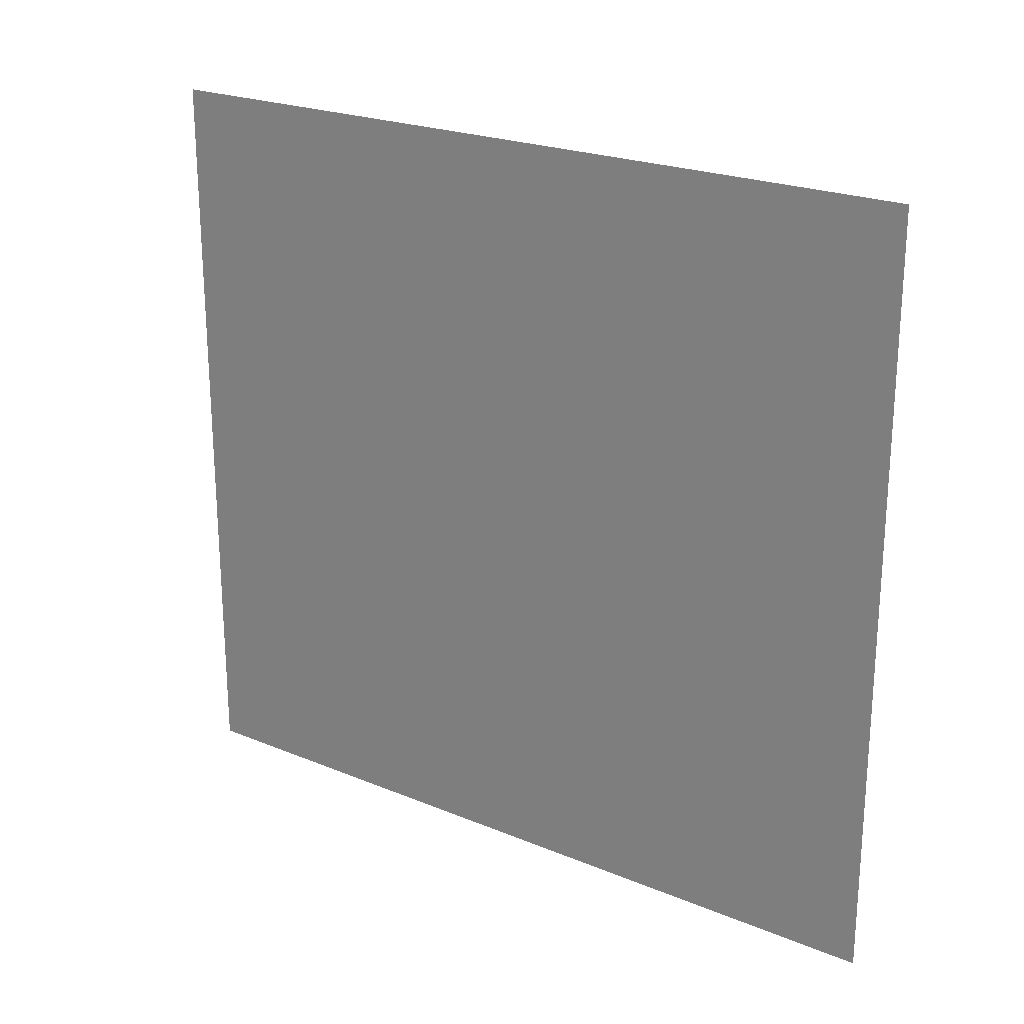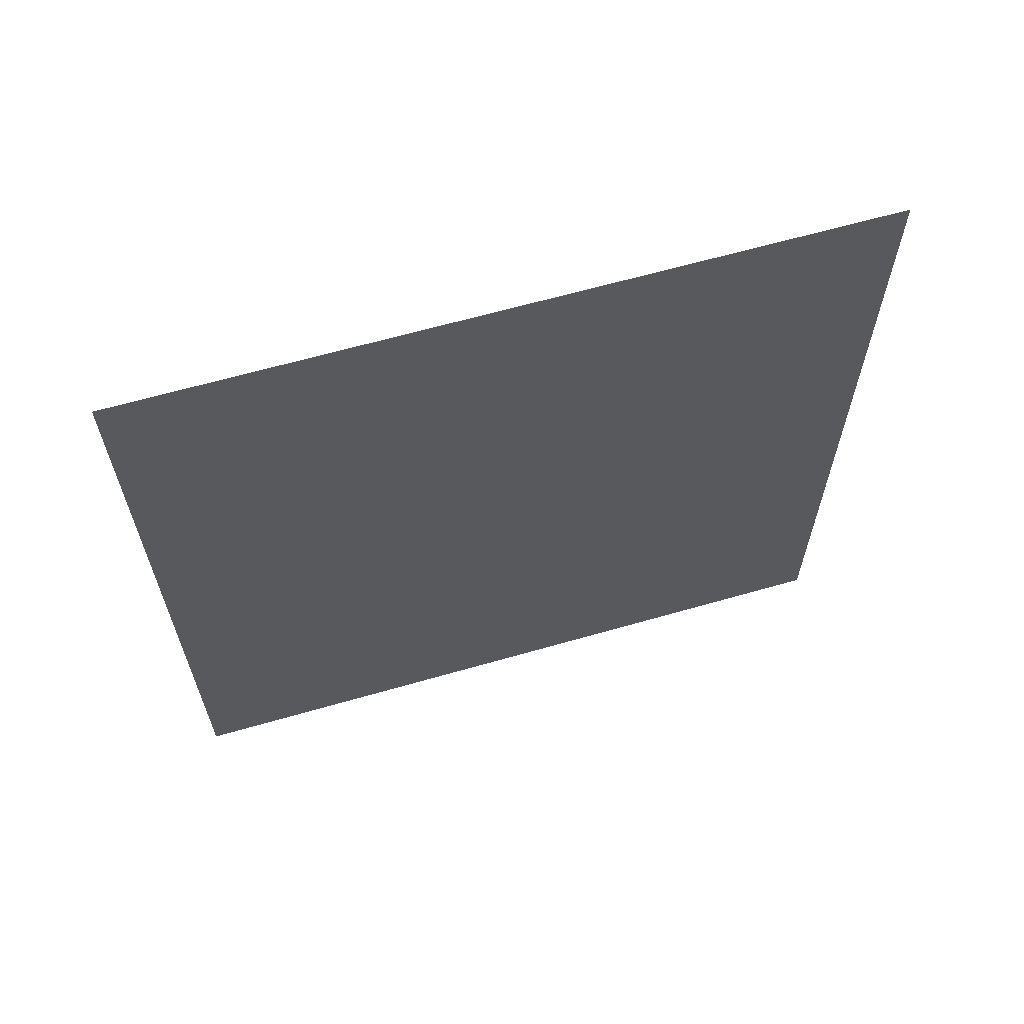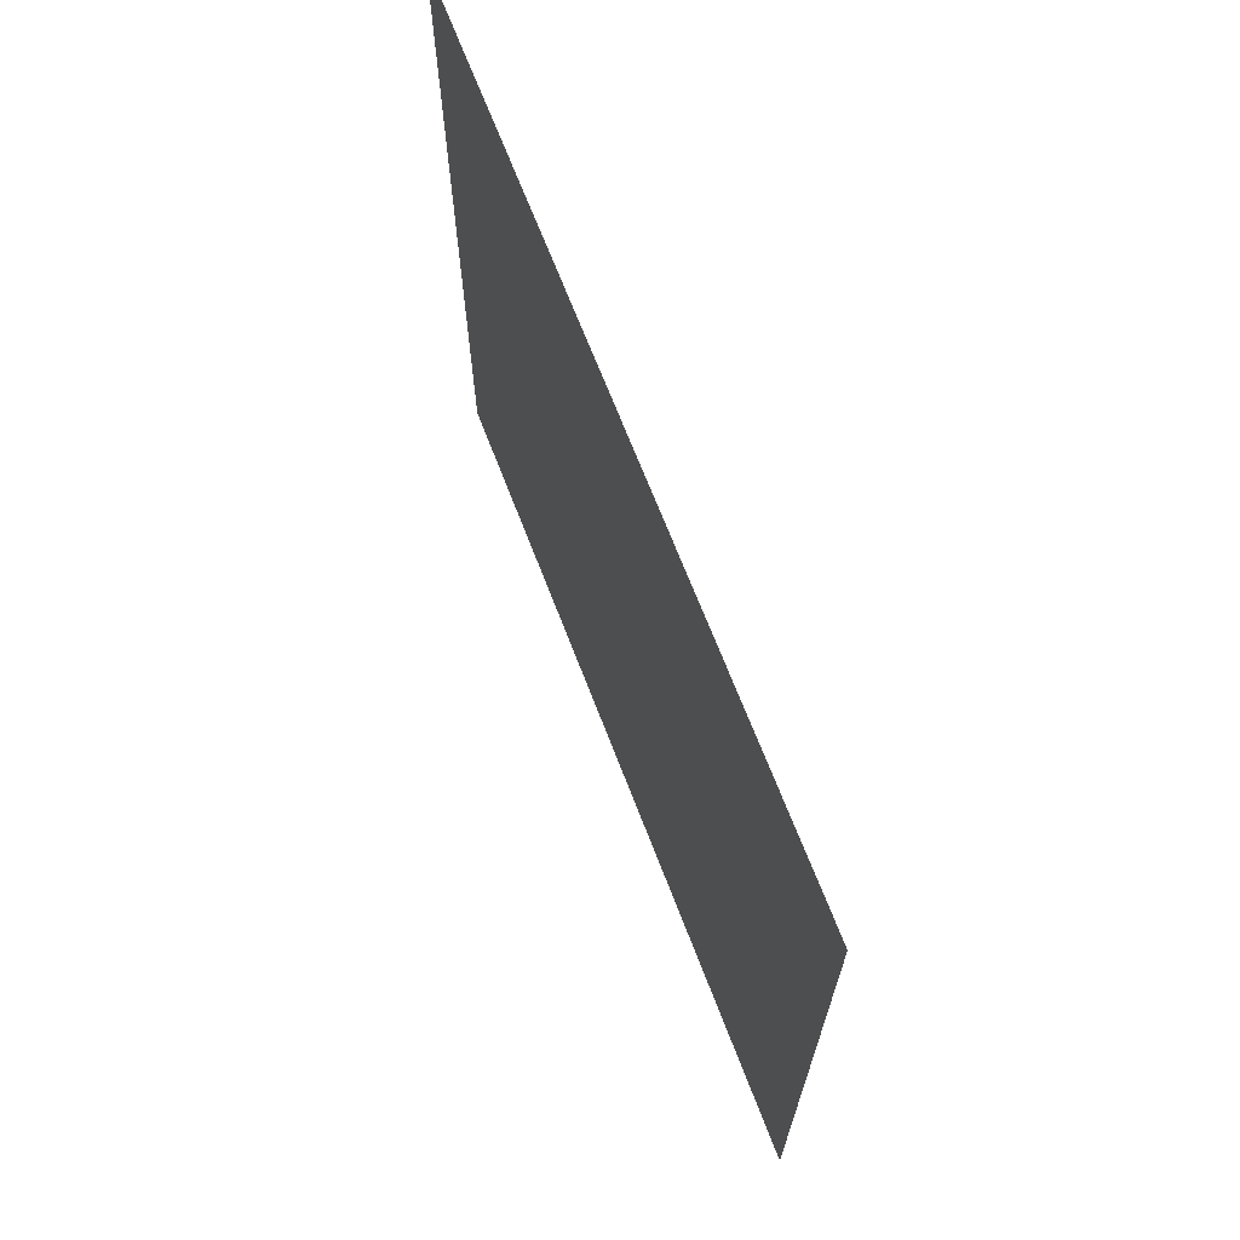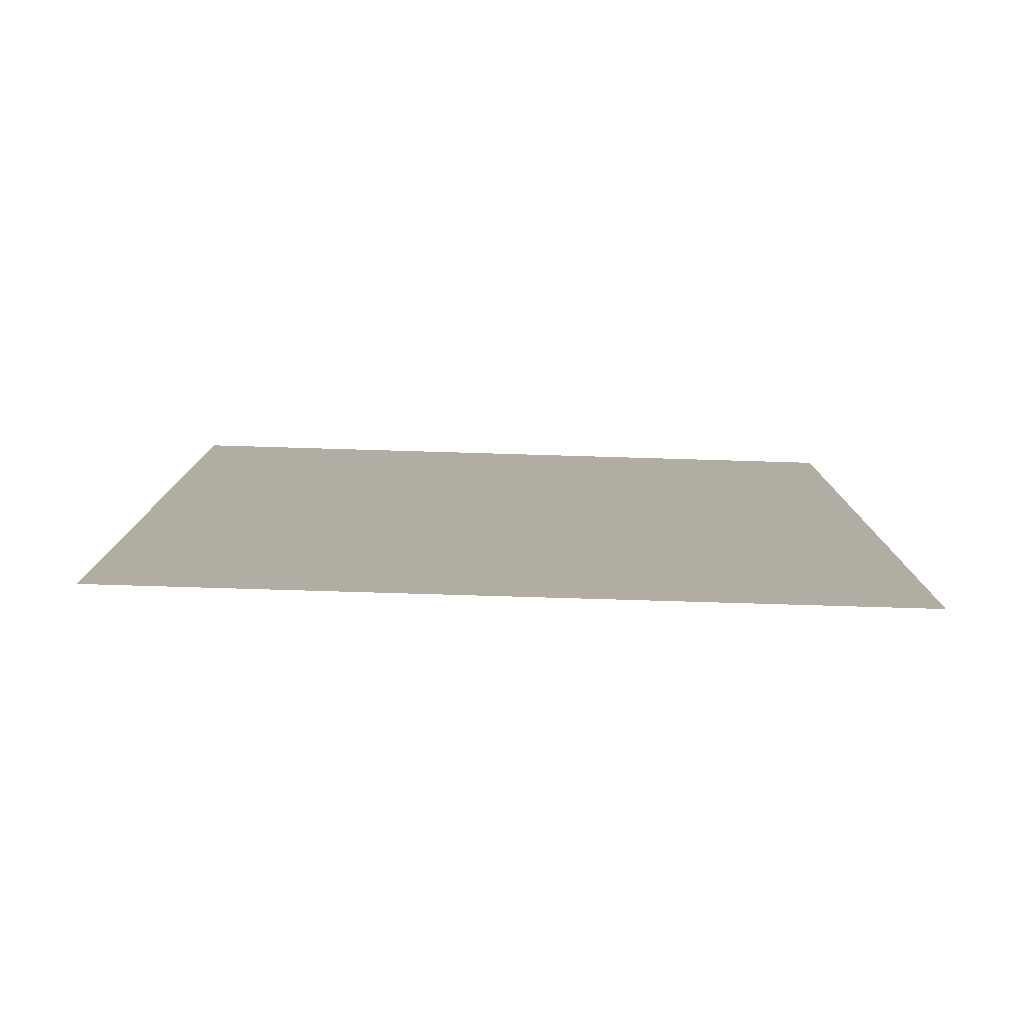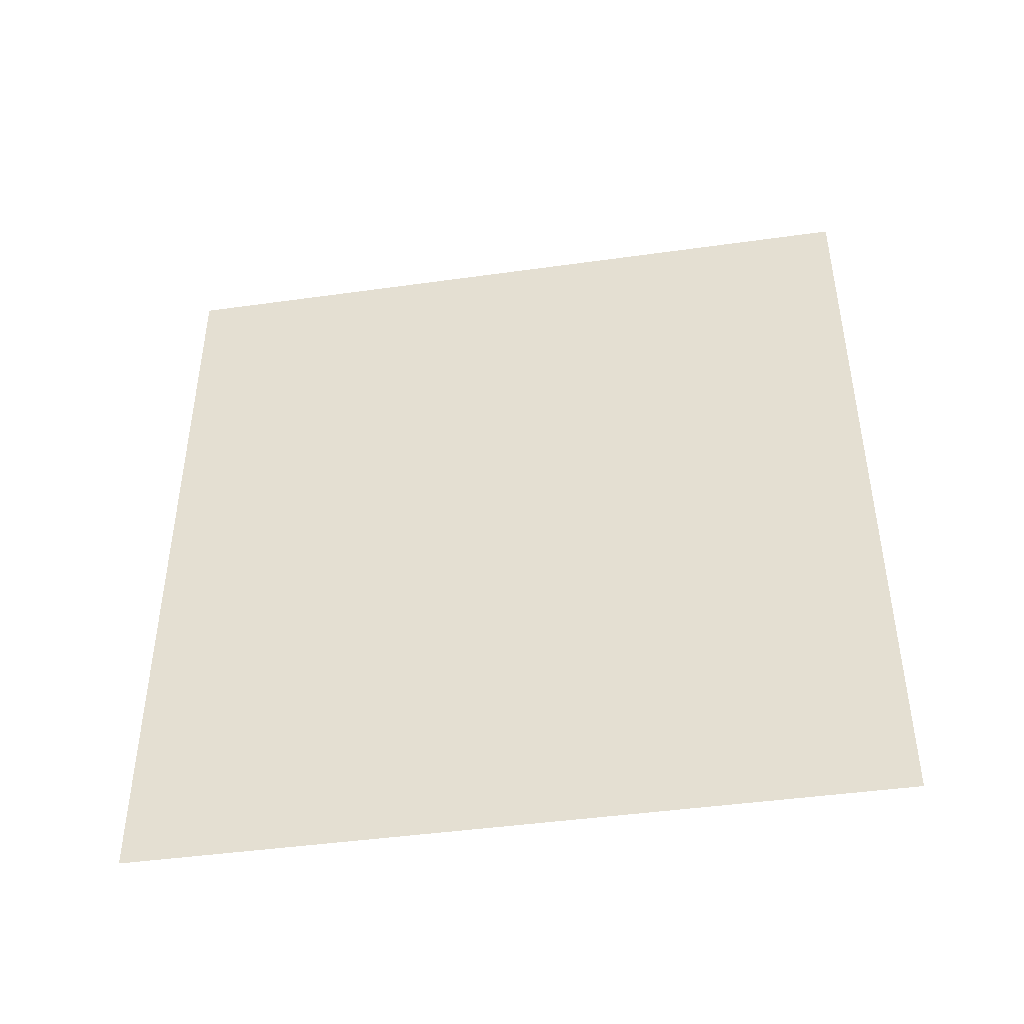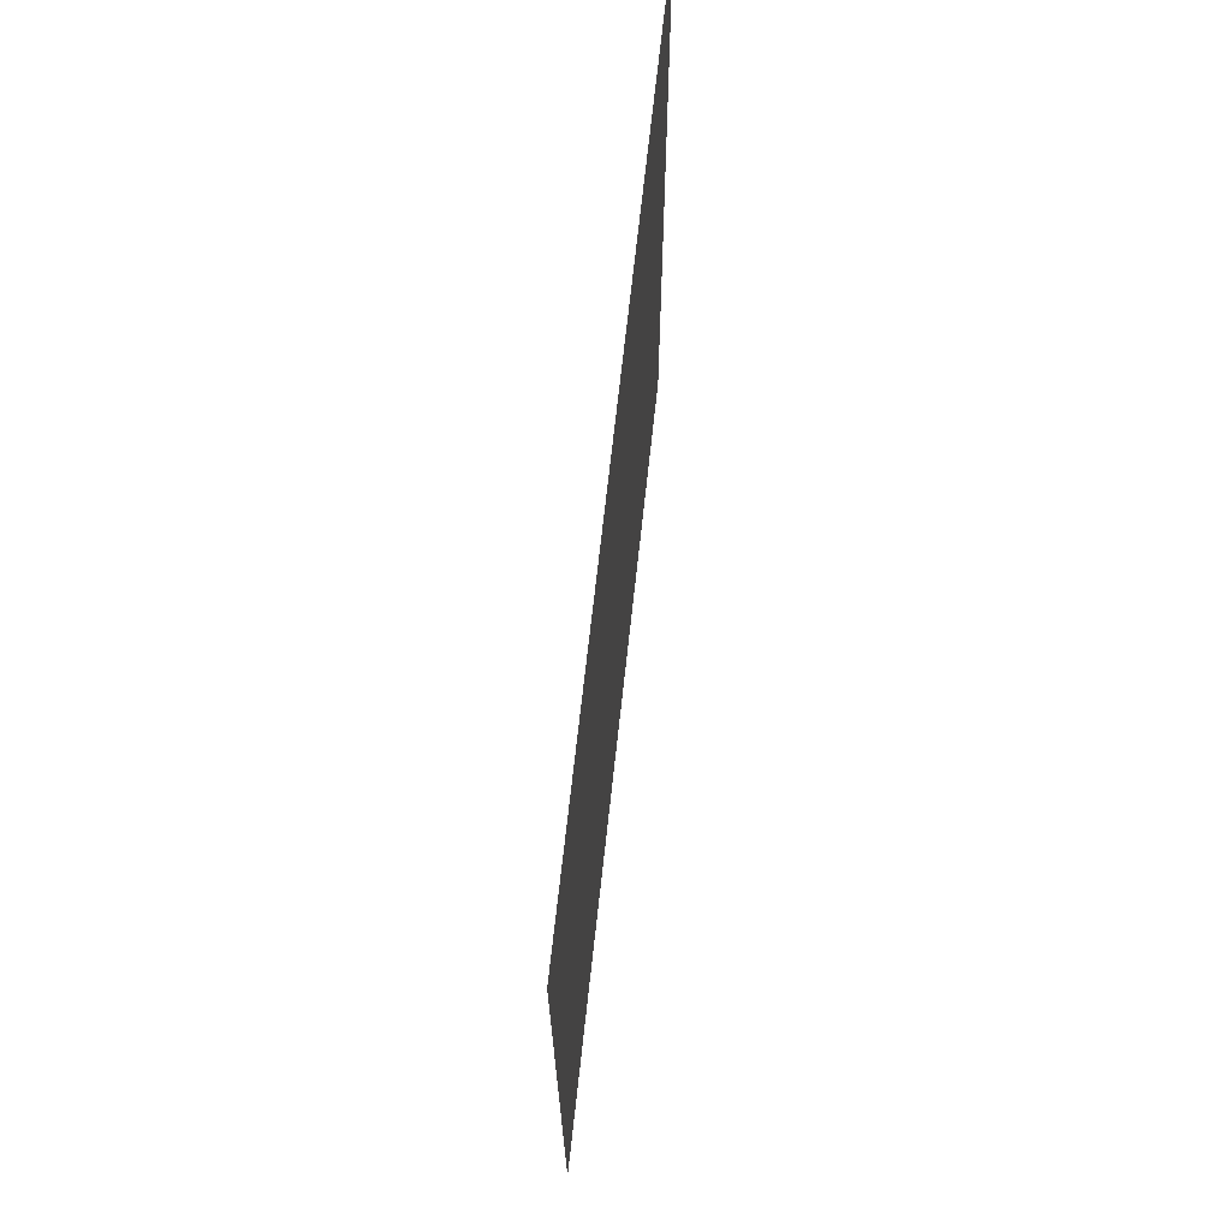
<metadata>
{"format":"obj","ext":"obj","renderer":"f3d","projection":"perspective","resolution":1024,"background":"white","views":[{"elev":22.8,"azim":-54.7,"up":"+Z"},{"elev":63.6,"azim":-106.2,"up":"+Y"},{"elev":68.1,"azim":-21.0,"up":"+Z"},{"elev":-79.6,"azim":-91.7,"up":"+Y"},{"elev":-44.4,"azim":99.3,"up":"+Y"},{"elev":68.7,"azim":-173.8,"up":"+Z"}]}
</metadata>
<code>
g pb_Mesh170426
v 0 -5 -13
v 0 -5 0
v 0 9 -13
v 0 9 0
g pb_Mesh170426_0
f 3 2 1
f 3 4 2

</code>
